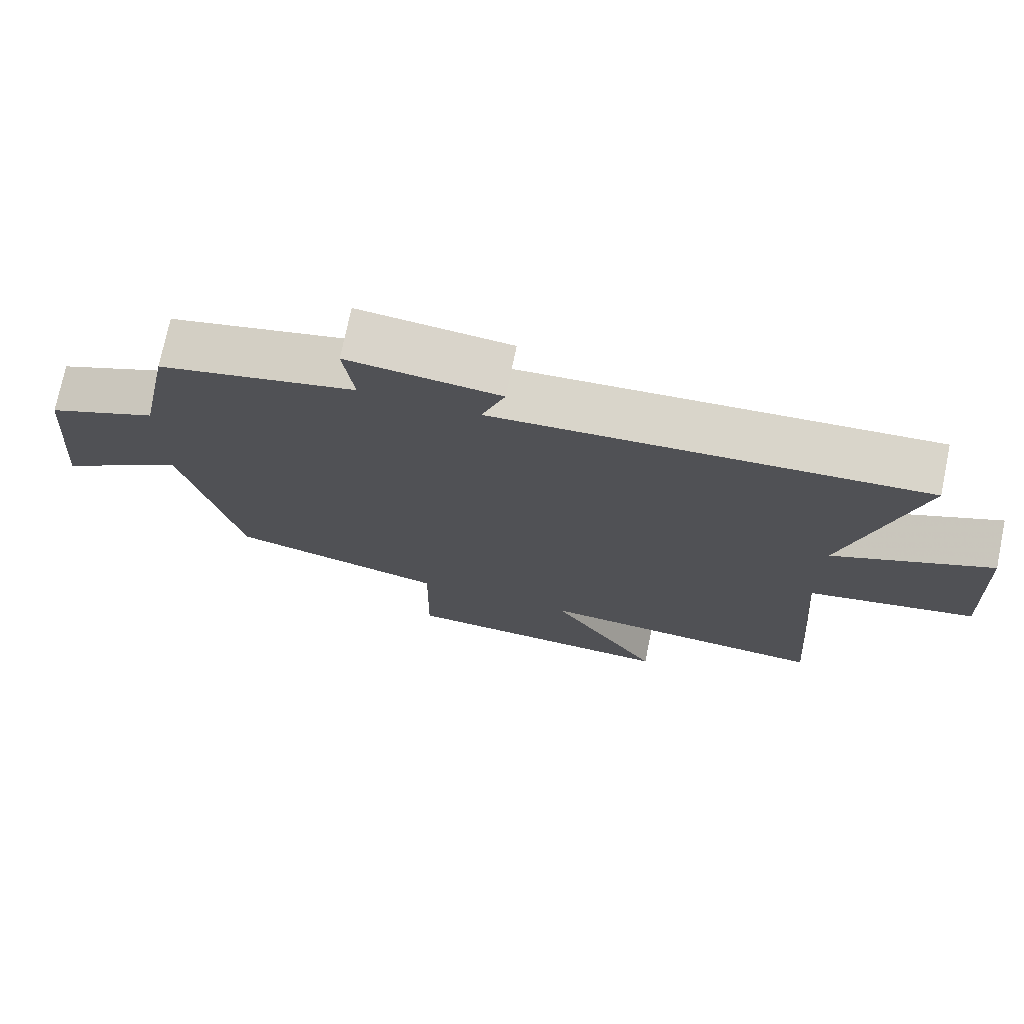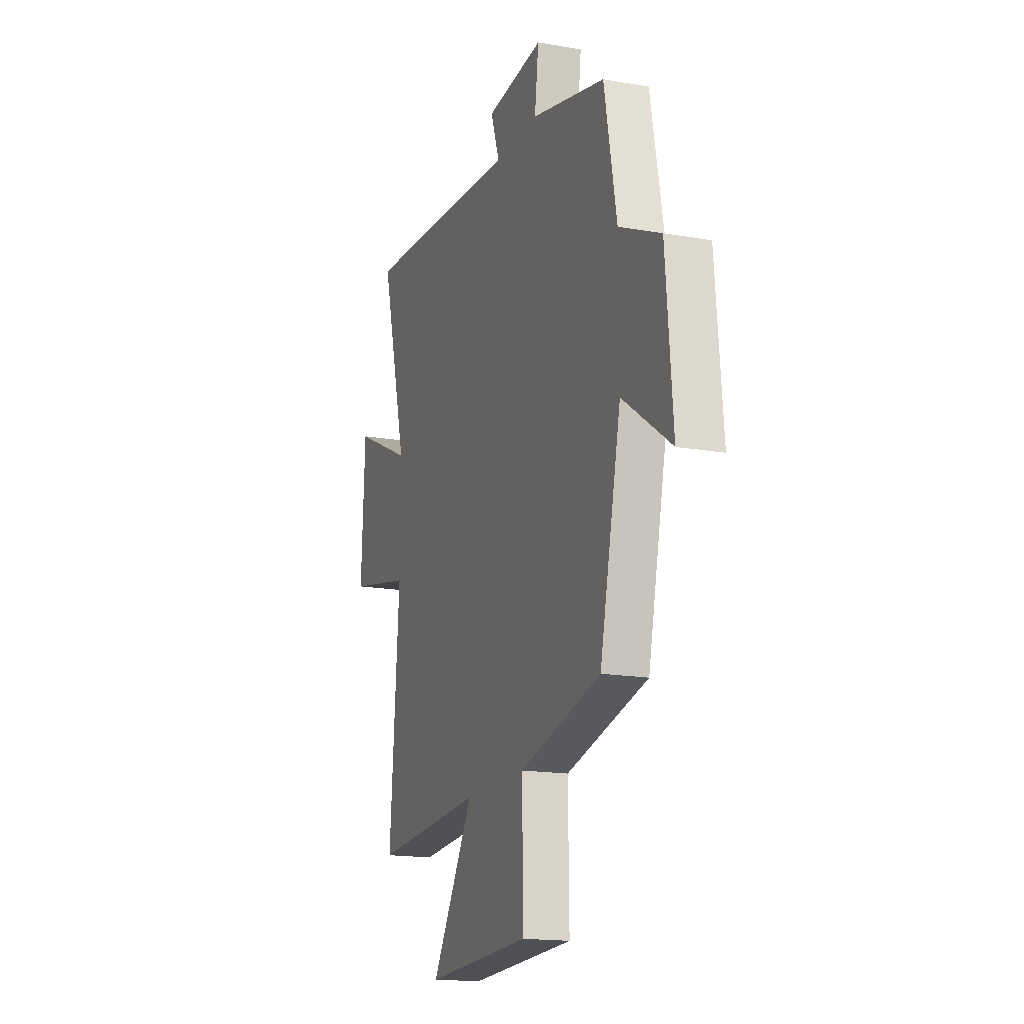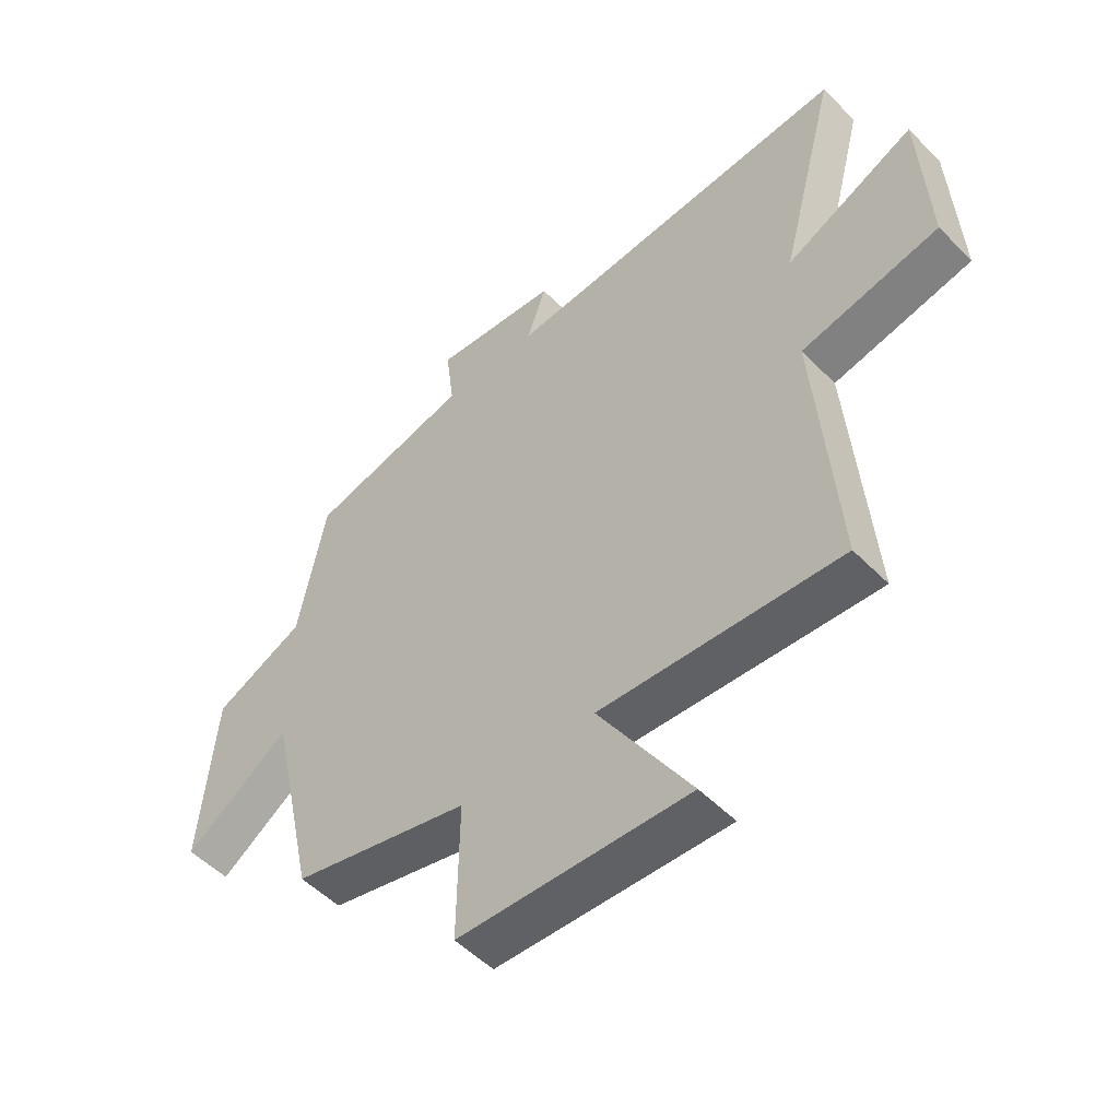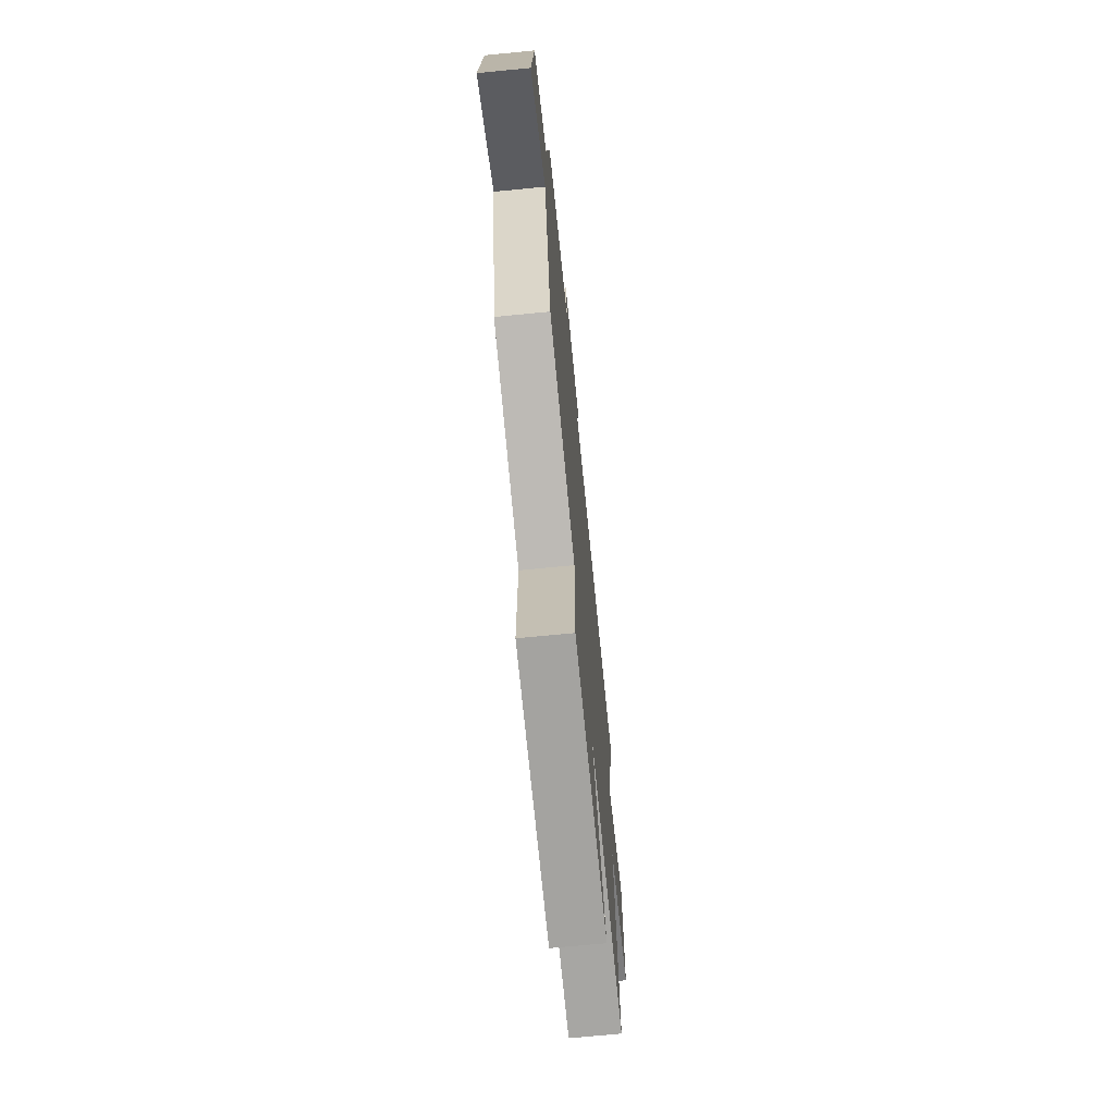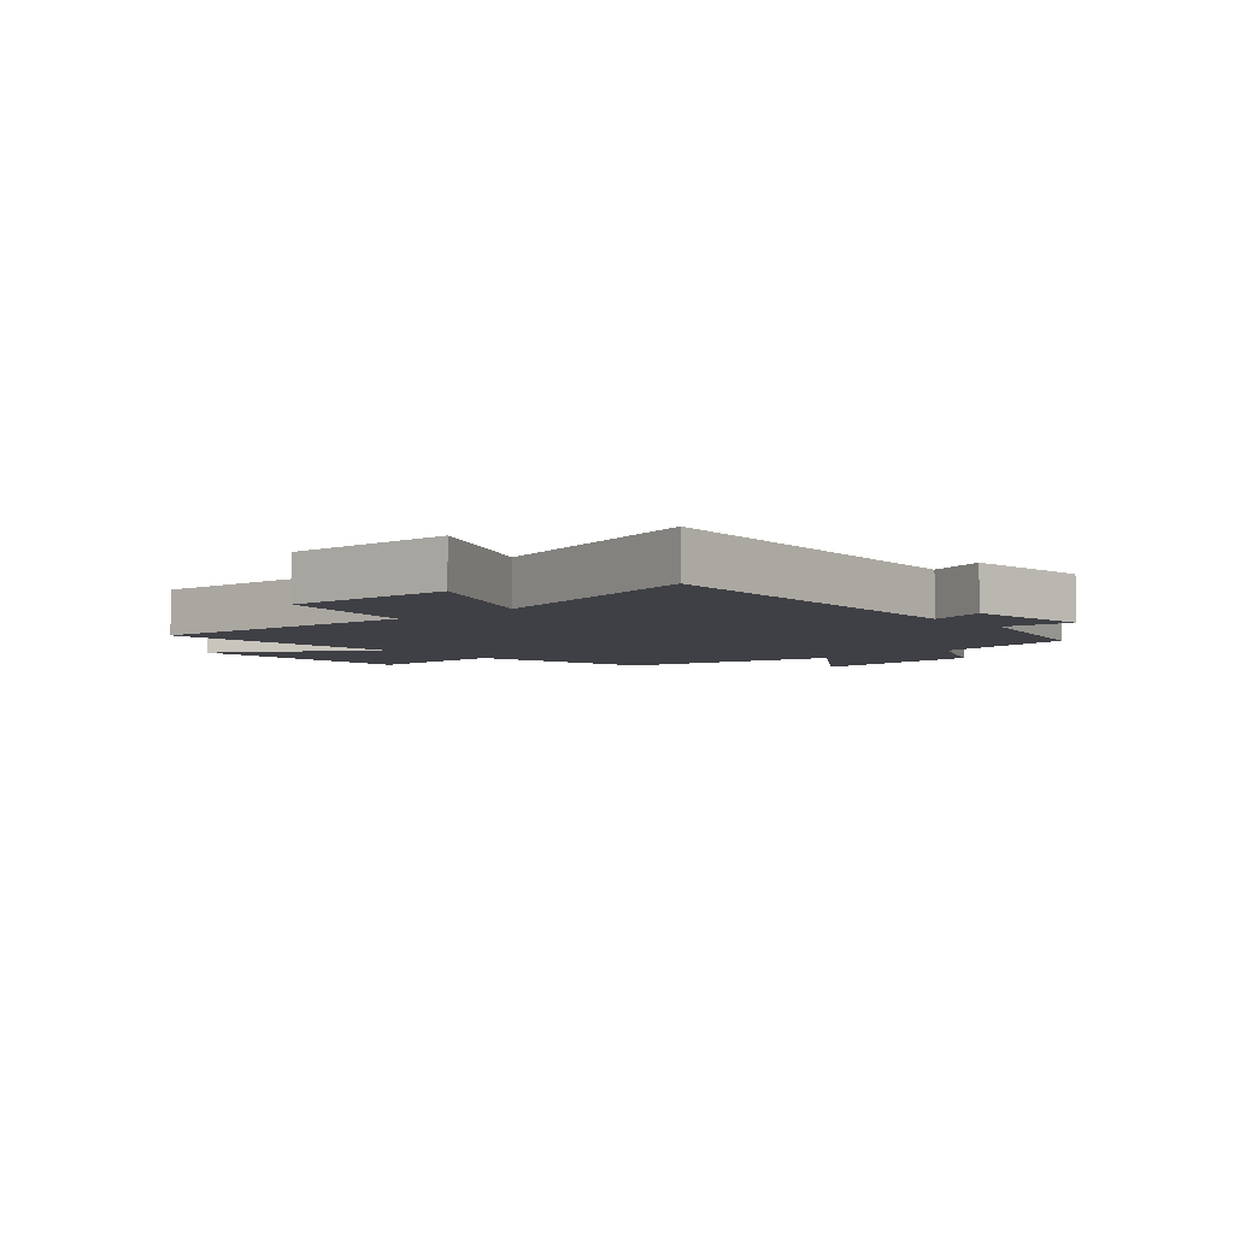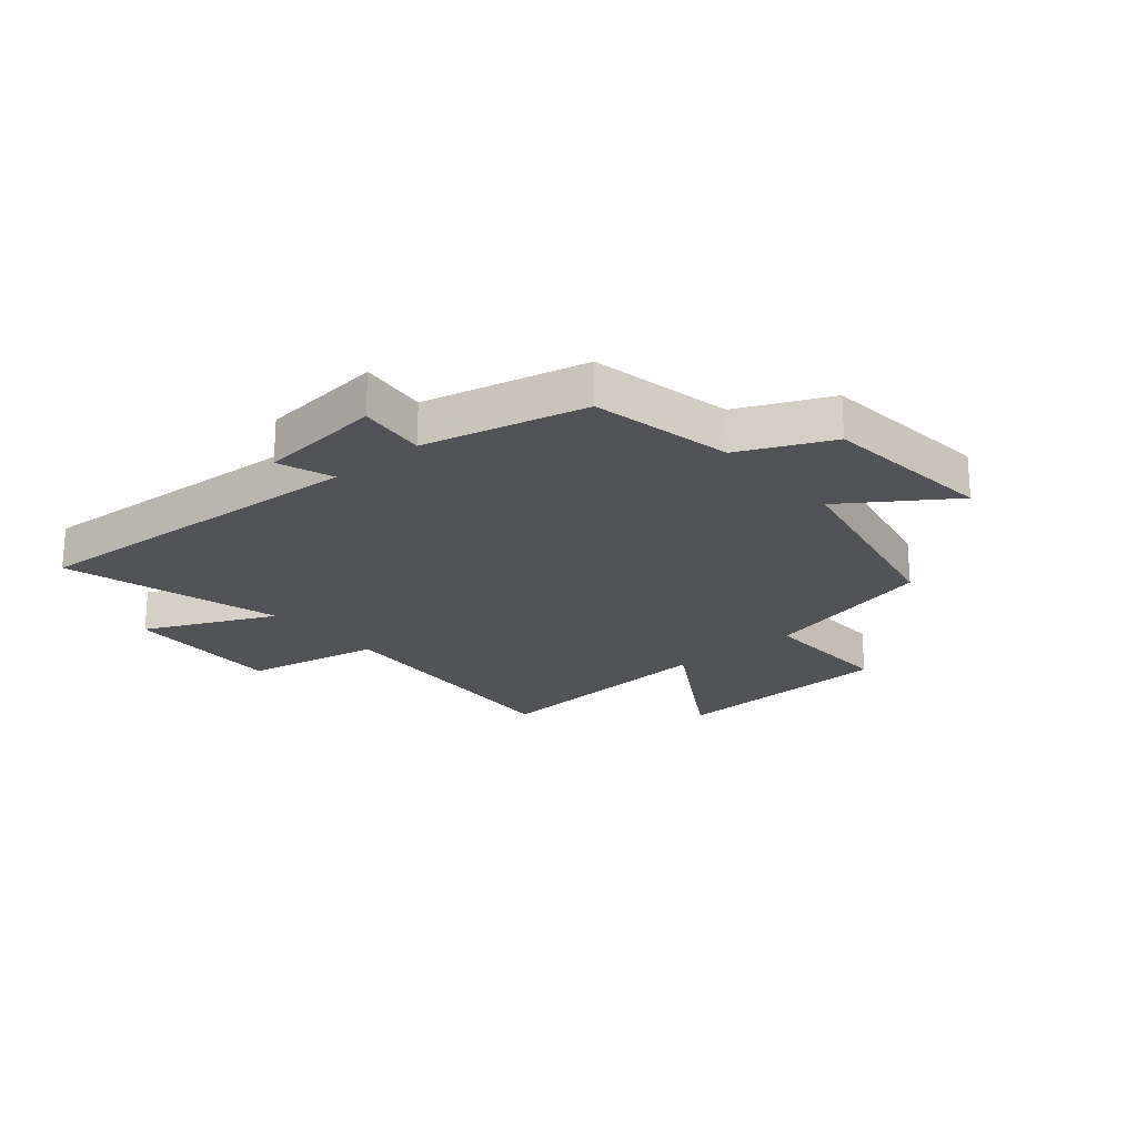
<metadata>
{"format":"obj","ext":"obj","renderer":"f3d","projection":"perspective","resolution":1024,"background":"white","views":[{"elev":74.3,"azim":-168.3,"up":"+Z"},{"elev":-16.6,"azim":70.3,"up":"+Z"},{"elev":-52.1,"azim":-137.2,"up":"+Z"},{"elev":-70.3,"azim":95.6,"up":"+Z"},{"elev":-5.2,"azim":-48.3,"up":"+Y"},{"elev":-21.9,"azim":40.8,"up":"+Y"}]}
</metadata>
<code>
v 0.42 0.07 -0.424
v 0.113 0.07 -0.5
v 0.116 0.07 -0.74
v -0.28 0.07 -0.758
v -0.121 0.07 -0.5
v -0.536 0.07 -0.528
v -0.5 0.07 -0.063
v -0.738 0.07 -0.014
v -0.724 0.07 0.266
v -0.5 0.07 0.161
v -0.599 0.07 0.542
v 0.006 0.07 0.5
v -0.027 0.07 0.596
v 0.189 0.07 0.618
v 0.174 0.07 0.5
v 0.453 0.07 0.432
v 0.5 0.07 0.187
v 0.656 0.07 0.115
v 0.682 0.07 -0.187
v 0.5 0.07 -0.061
v 0.42 0 -0.424
v 0.113 0 -0.5
v 0.116 0 -0.74
v -0.28 0 -0.758
v -0.121 0 -0.5
v -0.536 0 -0.528
v -0.5 0 -0.063
v -0.738 0 -0.014
v -0.724 0 0.266
v -0.5 0 0.161
v -0.599 0 0.542
v 0.006 0 0.5
v -0.027 0 0.596
v 0.189 0 0.618
v 0.174 0 0.5
v 0.453 0 0.432
v 0.5 0 0.187
v 0.656 0 0.115
v 0.682 0 -0.187
v 0.5 0 -0.061
f 17 18 19 20
f 20 1 2
f 17 20 2
f 16 17 2
f 15 16 2
f 12 13 14 15
f 12 15 2
f 12 2 3
f 11 12 3
f 10 11 3
f 7 8 9 10
f 7 10 3
f 5 6 7
f 5 7 3
f 3 4 5
f 40 39 38 37
f 22 21 40
f 22 40 37
f 22 37 36
f 22 36 35
f 35 34 33 32
f 22 35 32
f 23 22 32
f 23 32 31
f 23 31 30
f 30 29 28 27
f 23 30 27
f 27 26 25
f 23 27 25
f 25 24 23
f 1 21 22 2
f 2 22 23 3
f 3 23 24 4
f 4 24 25 5
f 5 25 26 6
f 6 26 27 7
f 7 27 28 8
f 8 28 29 9
f 9 29 30 10
f 10 30 31 11
f 11 31 32 12
f 12 32 33 13
f 13 33 34 14
f 14 34 35 15
f 15 35 36 16
f 16 36 37 17
f 17 37 38 18
f 18 38 39 19
f 19 39 40 20
f 20 40 21 1

</code>
